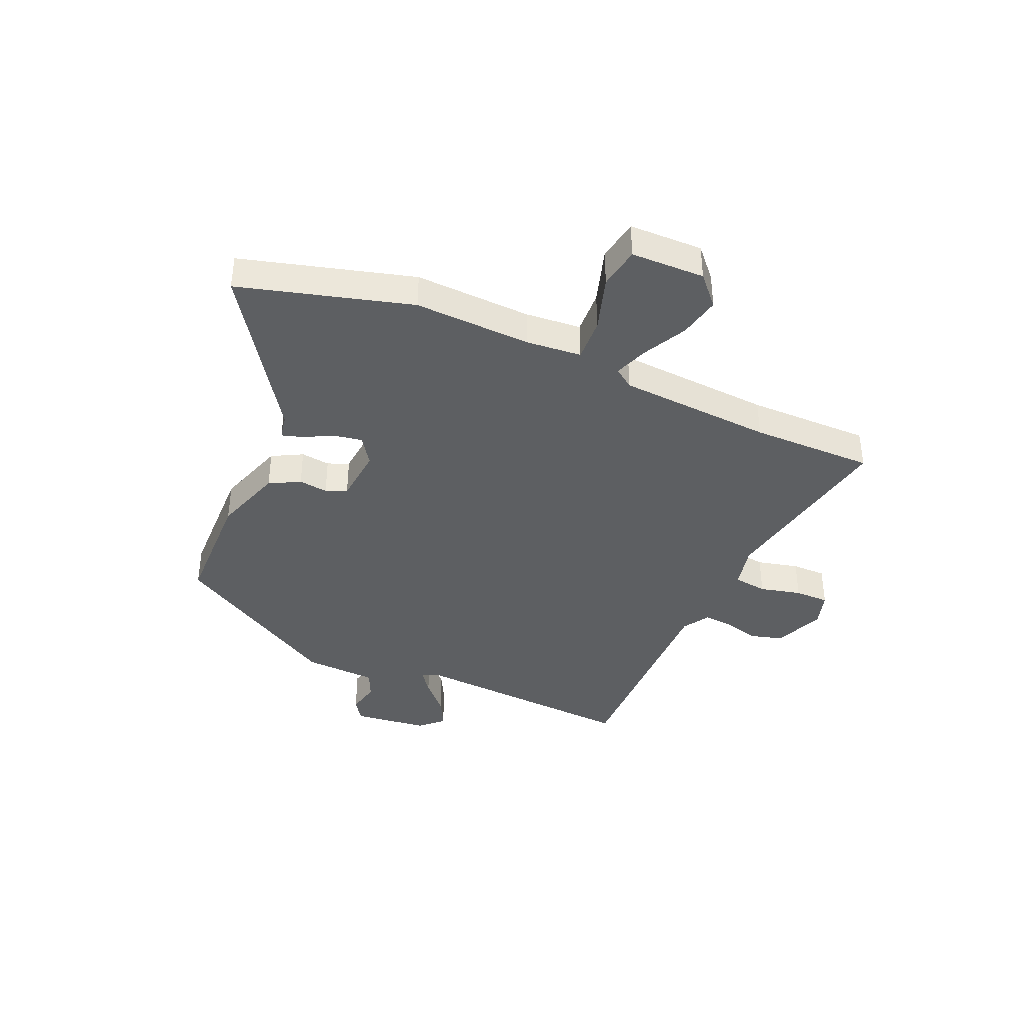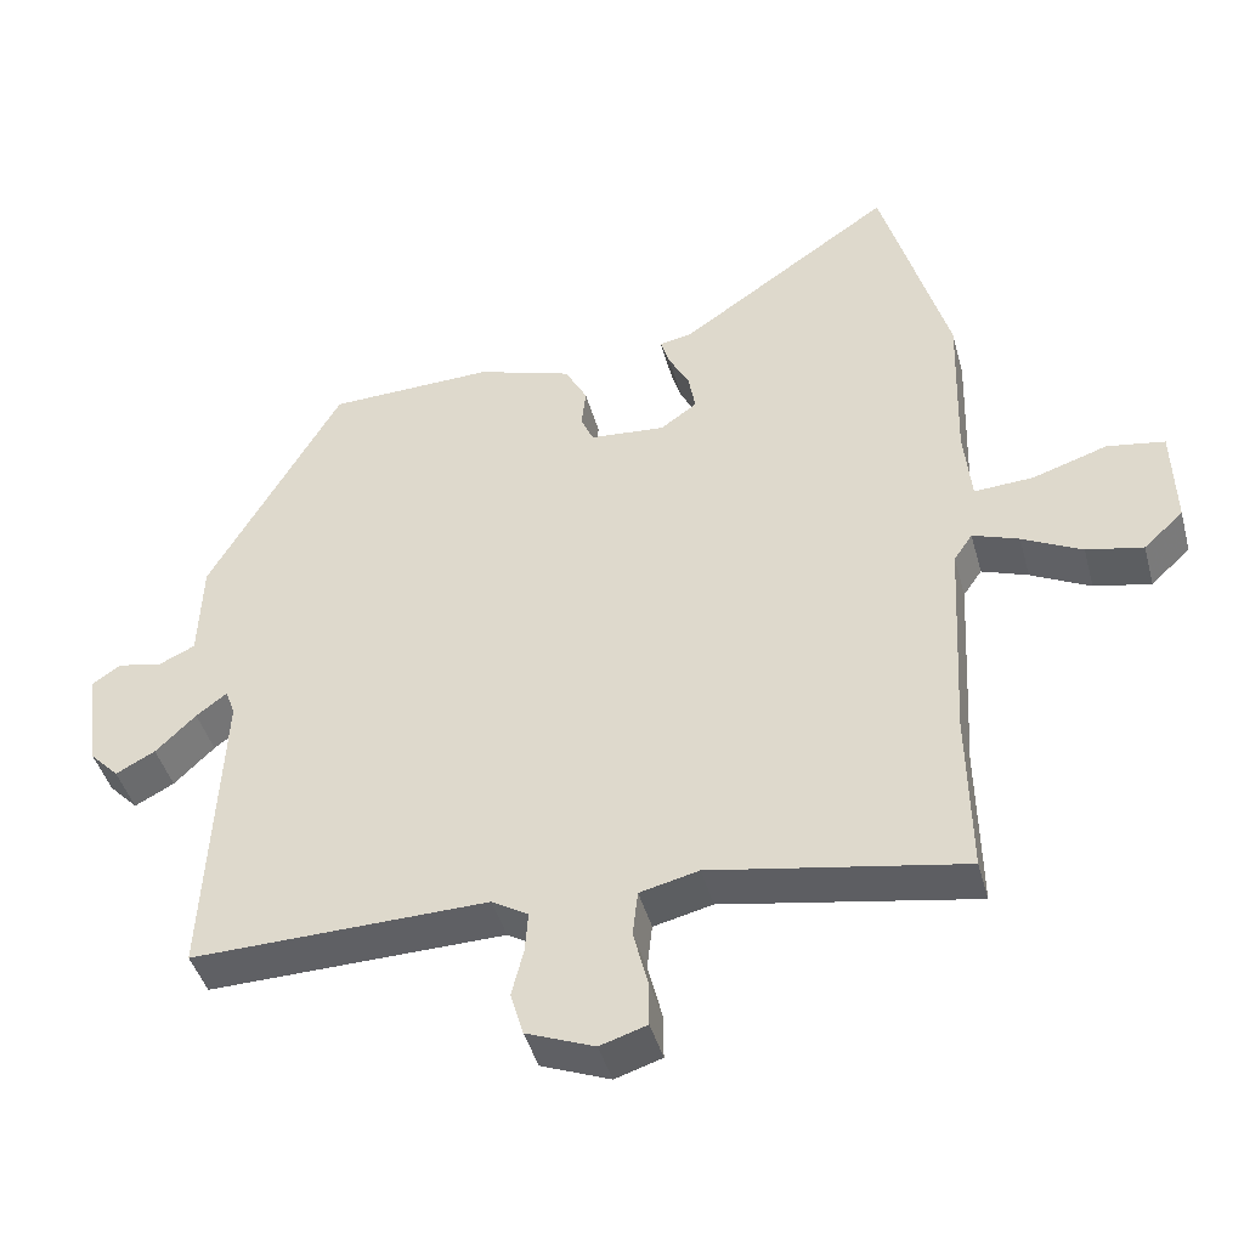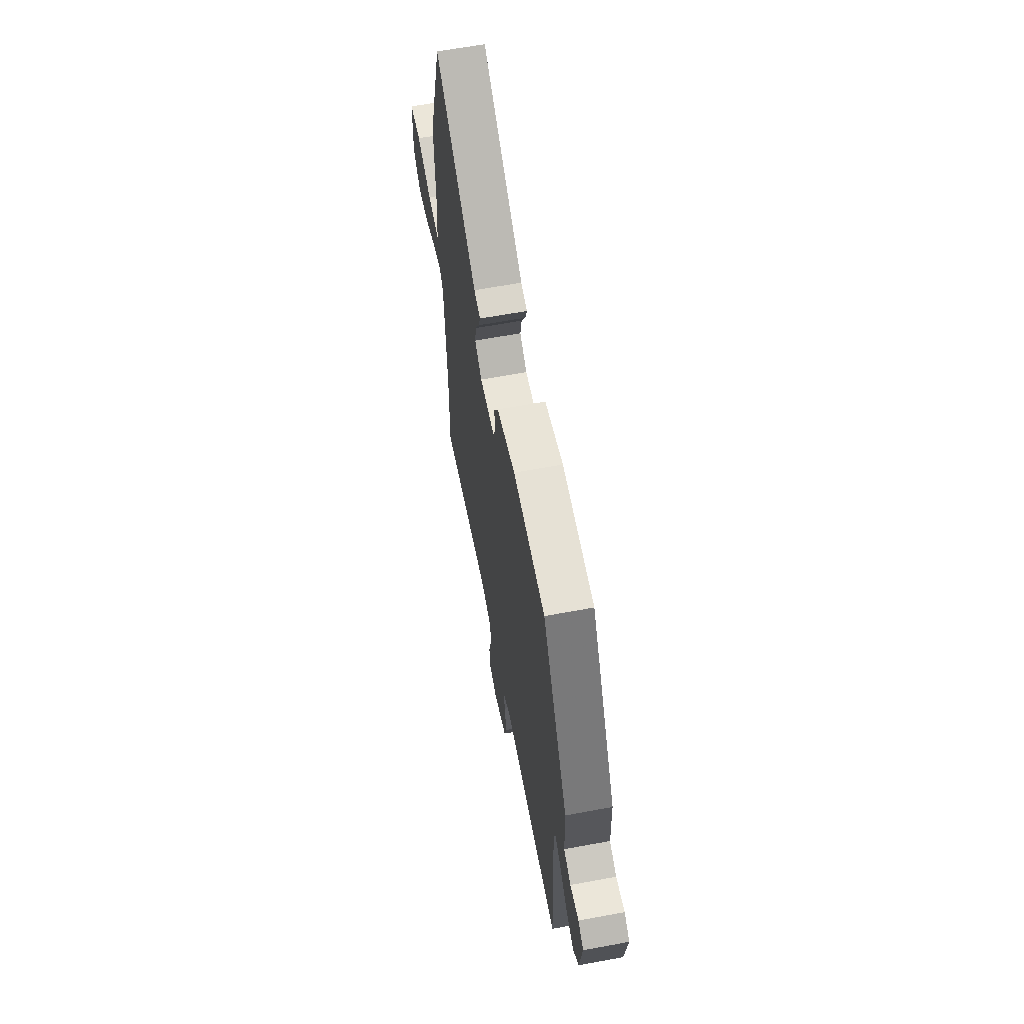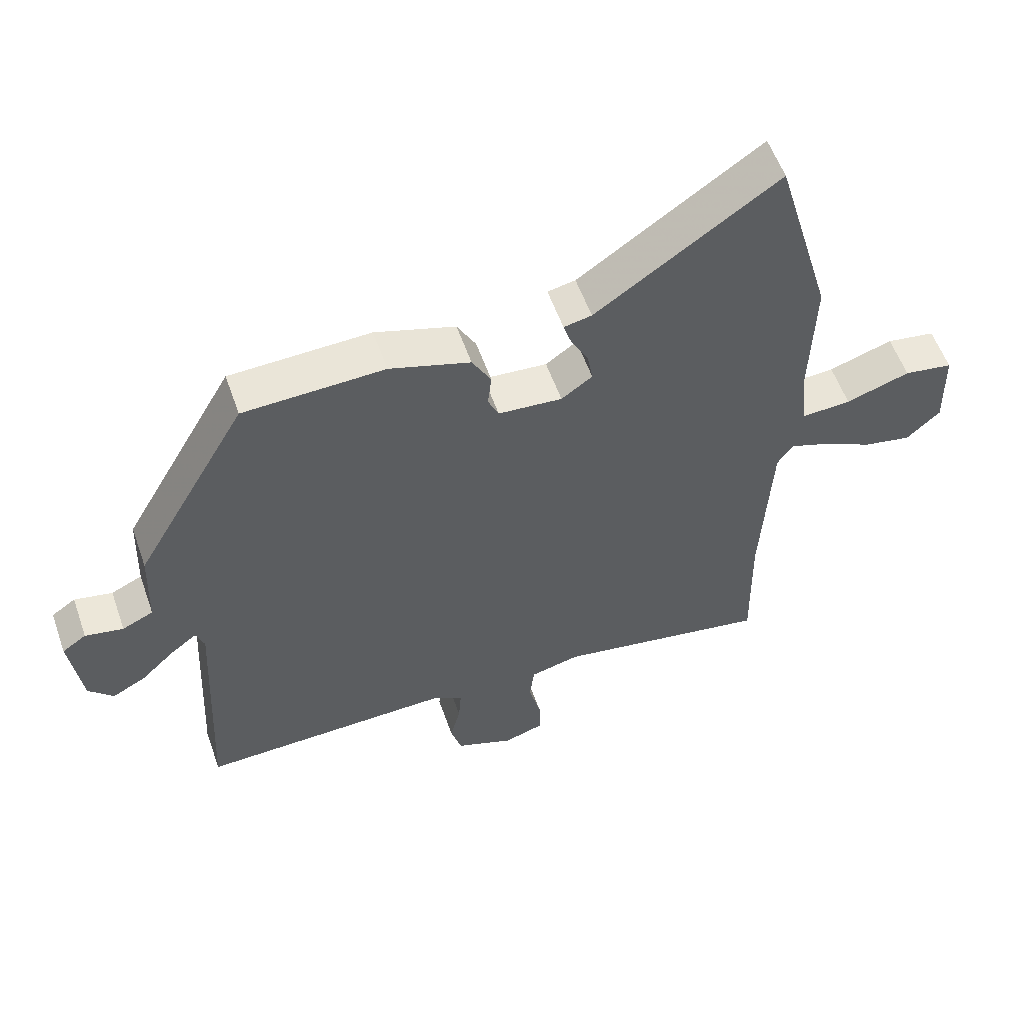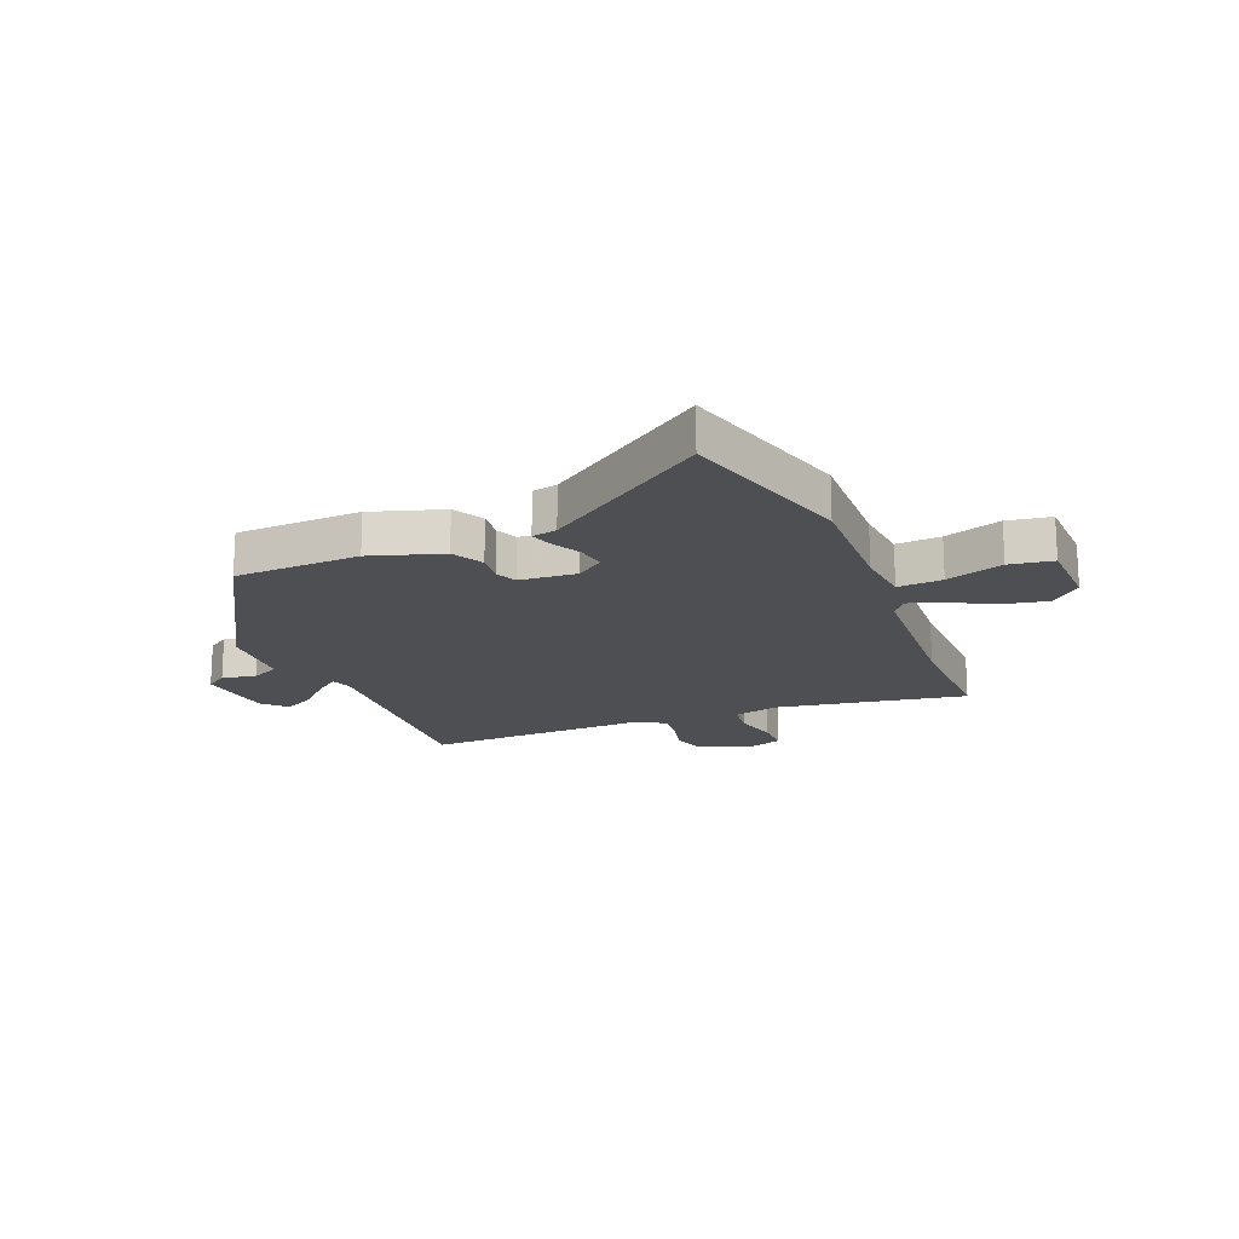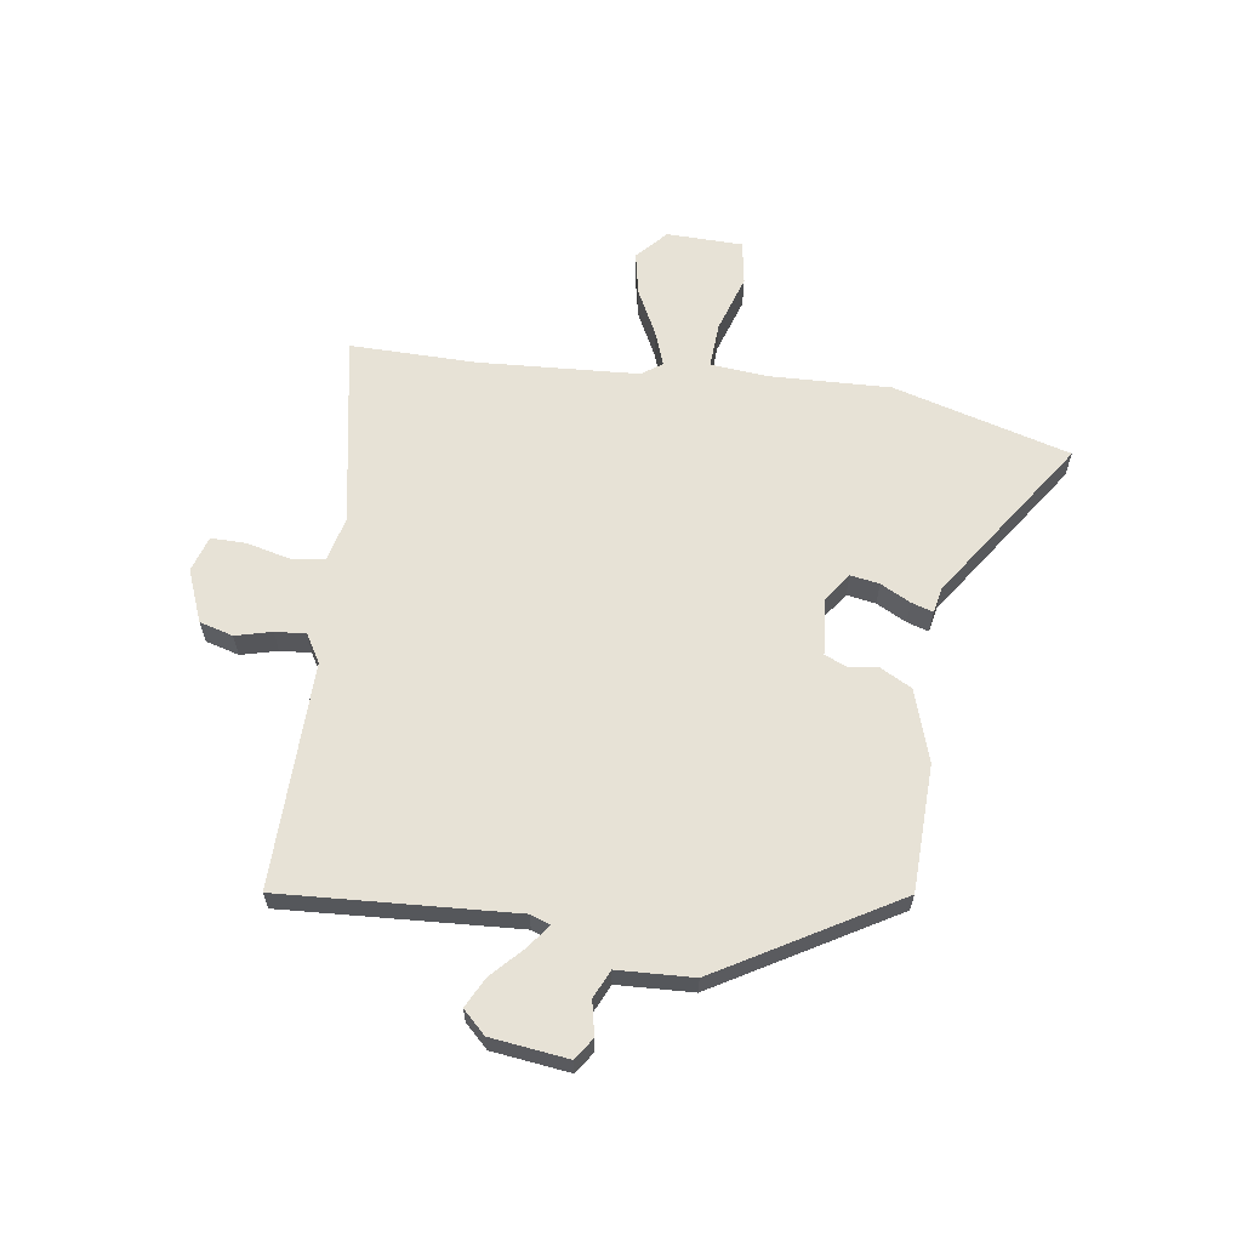
<metadata>
{"format":"obj","ext":"obj","renderer":"f3d","projection":"perspective","resolution":1024,"background":"white","views":[{"elev":-39.5,"azim":65.8,"up":"+Y"},{"elev":-43.2,"azim":14.9,"up":"+Z"},{"elev":62.9,"azim":-100.7,"up":"+Z"},{"elev":56.4,"azim":-19.3,"up":"+Z"},{"elev":-18.2,"azim":22.1,"up":"+Y"},{"elev":62.9,"azim":-82.2,"up":"+Y"}]}
</metadata>
<code>
v 0.498 0.07 -0.362
v 0.502 0.07 -0.585
v 0.164 0.07 -0.526
v 0.085 0.07 -0.545
v 0.078 0.07 -0.606
v 0.097 0.07 -0.681
v 0.098 0.07 -0.743
v 0.035 0.07 -0.763
v -0.057 0.07 -0.727
v -0.074 0.07 -0.668
v -0.058 0.07 -0.604
v -0.054 0.07 -0.55
v -0.103 0.07 -0.521
v -0.501 0.07 -0.531
v -0.48 0.07 -0.12
v -0.493 0.07 -0.085
v -0.534 0.07 -0.116
v -0.588 0.07 -0.168
v -0.641 0.07 -0.196
v -0.68 0.07 -0.156
v -0.698 0.07 -0.02
v -0.66 0.07 0.006
v -0.6 0.07 -0.006
v -0.551 0.07 0.017
v -0.546 0.07 0.15
v -0.368 0.07 0.461
v -0.146 0.07 0.469
v -0.019 0.07 0.429
v 0.011 0.07 0.374
v 0.005 0.07 0.321
v 0.022 0.07 0.283
v 0.123 0.07 0.275
v 0.172 0.07 0.31
v 0.163 0.07 0.361
v 0.135 0.07 0.414
v 0.123 0.07 0.452
v 0.167 0.07 0.461
v 0.454 0.07 0.659
v 0.544 0.07 0.348
v 0.538 0.07 0.136
v 0.548 0.07 0.035
v 0.627 0.07 0.04
v 0.728 0.07 0.073
v 0.805 0.07 0.061
v 0.809 0.07 -0.073
v 0.756 0.07 -0.122
v 0.68 0.07 -0.107
v 0.6 0.07 -0.067
v 0.538 0.07 -0.045
v 0.513 0.07 -0.081
v 0.498 0 -0.362
v 0.502 0 -0.585
v 0.164 0 -0.526
v 0.085 0 -0.545
v 0.078 0 -0.606
v 0.097 0 -0.681
v 0.098 0 -0.743
v 0.035 0 -0.763
v -0.057 0 -0.727
v -0.074 0 -0.668
v -0.058 0 -0.604
v -0.054 0 -0.55
v -0.103 0 -0.521
v -0.501 0 -0.531
v -0.48 0 -0.12
v -0.493 0 -0.085
v -0.534 0 -0.116
v -0.588 0 -0.168
v -0.641 0 -0.196
v -0.68 0 -0.156
v -0.698 0 -0.02
v -0.66 0 0.006
v -0.6 0 -0.006
v -0.551 0 0.017
v -0.546 0 0.15
v -0.368 0 0.461
v -0.146 0 0.469
v -0.019 0 0.429
v 0.011 0 0.374
v 0.005 0 0.321
v 0.022 0 0.283
v 0.123 0 0.275
v 0.172 0 0.31
v 0.163 0 0.361
v 0.135 0 0.414
v 0.123 0 0.452
v 0.167 0 0.461
v 0.454 0 0.659
v 0.544 0 0.348
v 0.538 0 0.136
v 0.548 0 0.035
v 0.627 0 0.04
v 0.728 0 0.073
v 0.805 0 0.061
v 0.809 0 -0.073
v 0.756 0 -0.122
v 0.68 0 -0.107
v 0.6 0 -0.067
v 0.538 0 -0.045
v 0.513 0 -0.081
f 45 46 47 48
f 45 48 49
f 42 43 44 45
f 41 42 45 49
f 40 41 49 50
f 37 38 39 40
f 34 35 36 37
f 33 34 37 40
f 32 33 40 50
f 27 28 29 30
f 27 30 31
f 24 25 26 27
f 24 27 31
f 23 24 31 32
f 21 22 23
f 20 21 23
f 17 18 19 20
f 16 17 20 23
f 13 14 15
f 12 13 15 16
f 8 9 10 11
f 8 11 12
f 5 6 7 8
f 4 5 8 12
f 3 4 12 16
f 1 2 3 16
f 23 32 50
f 1 16 23 50
f 98 97 96 95
f 99 98 95
f 95 94 93 92
f 99 95 92 91
f 100 99 91 90
f 90 89 88 87
f 87 86 85 84
f 90 87 84 83
f 100 90 83 82
f 80 79 78 77
f 81 80 77
f 77 76 75 74
f 81 77 74
f 82 81 74 73
f 73 72 71
f 73 71 70
f 70 69 68 67
f 73 70 67 66
f 65 64 63
f 66 65 63 62
f 61 60 59 58
f 62 61 58
f 58 57 56 55
f 62 58 55 54
f 66 62 54 53
f 66 53 52 51
f 100 82 73
f 100 73 66 51
f 1 51 52 2
f 2 52 53 3
f 3 53 54 4
f 4 54 55 5
f 5 55 56 6
f 6 56 57 7
f 7 57 58 8
f 8 58 59 9
f 9 59 60 10
f 10 60 61 11
f 11 61 62 12
f 12 62 63 13
f 13 63 64 14
f 14 64 65 15
f 15 65 66 16
f 16 66 67 17
f 17 67 68 18
f 18 68 69 19
f 19 69 70 20
f 20 70 71 21
f 21 71 72 22
f 22 72 73 23
f 23 73 74 24
f 24 74 75 25
f 25 75 76 26
f 26 76 77 27
f 27 77 78 28
f 28 78 79 29
f 29 79 80 30
f 30 80 81 31
f 31 81 82 32
f 32 82 83 33
f 33 83 84 34
f 34 84 85 35
f 35 85 86 36
f 36 86 87 37
f 37 87 88 38
f 38 88 89 39
f 39 89 90 40
f 40 90 91 41
f 41 91 92 42
f 42 92 93 43
f 43 93 94 44
f 44 94 95 45
f 45 95 96 46
f 46 96 97 47
f 47 97 98 48
f 48 98 99 49
f 49 99 100 50
f 50 100 51 1

</code>
